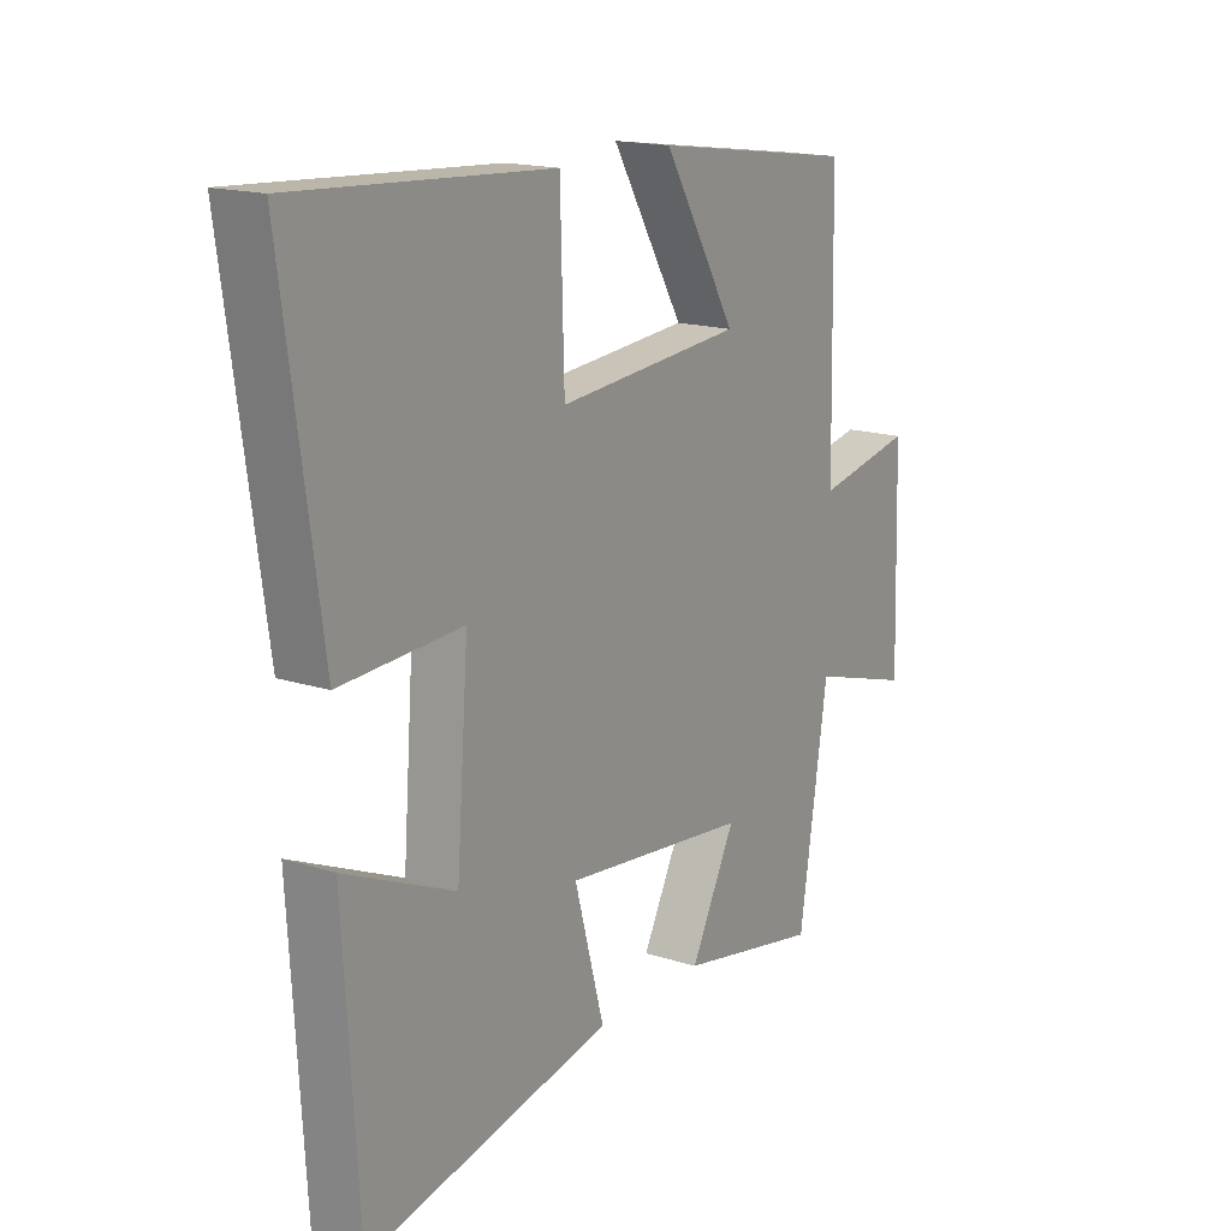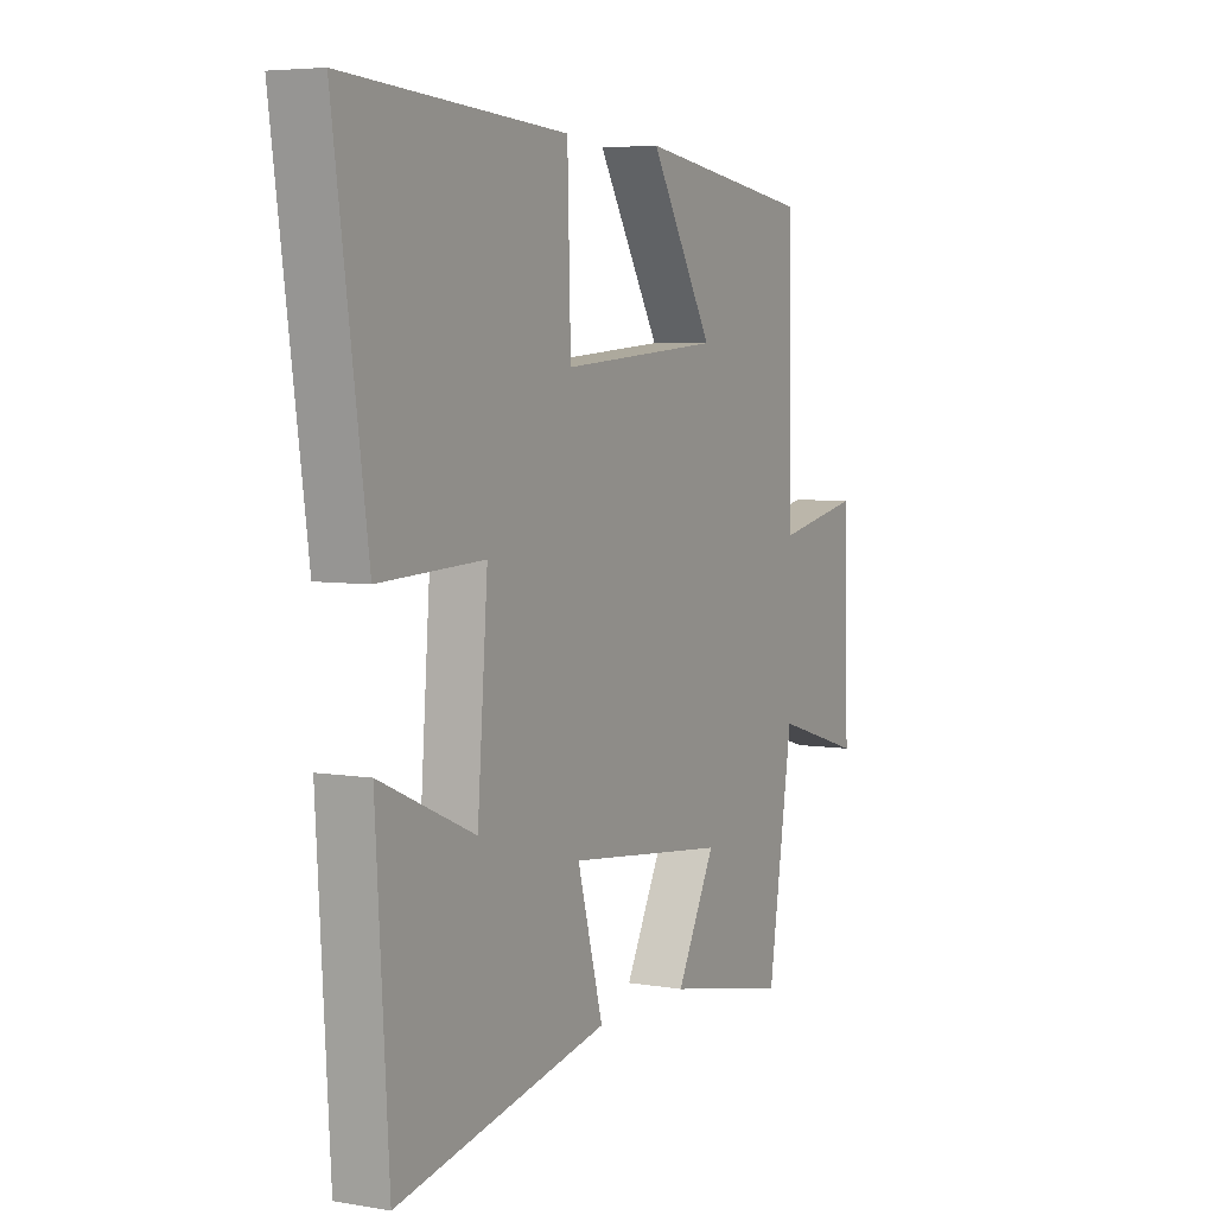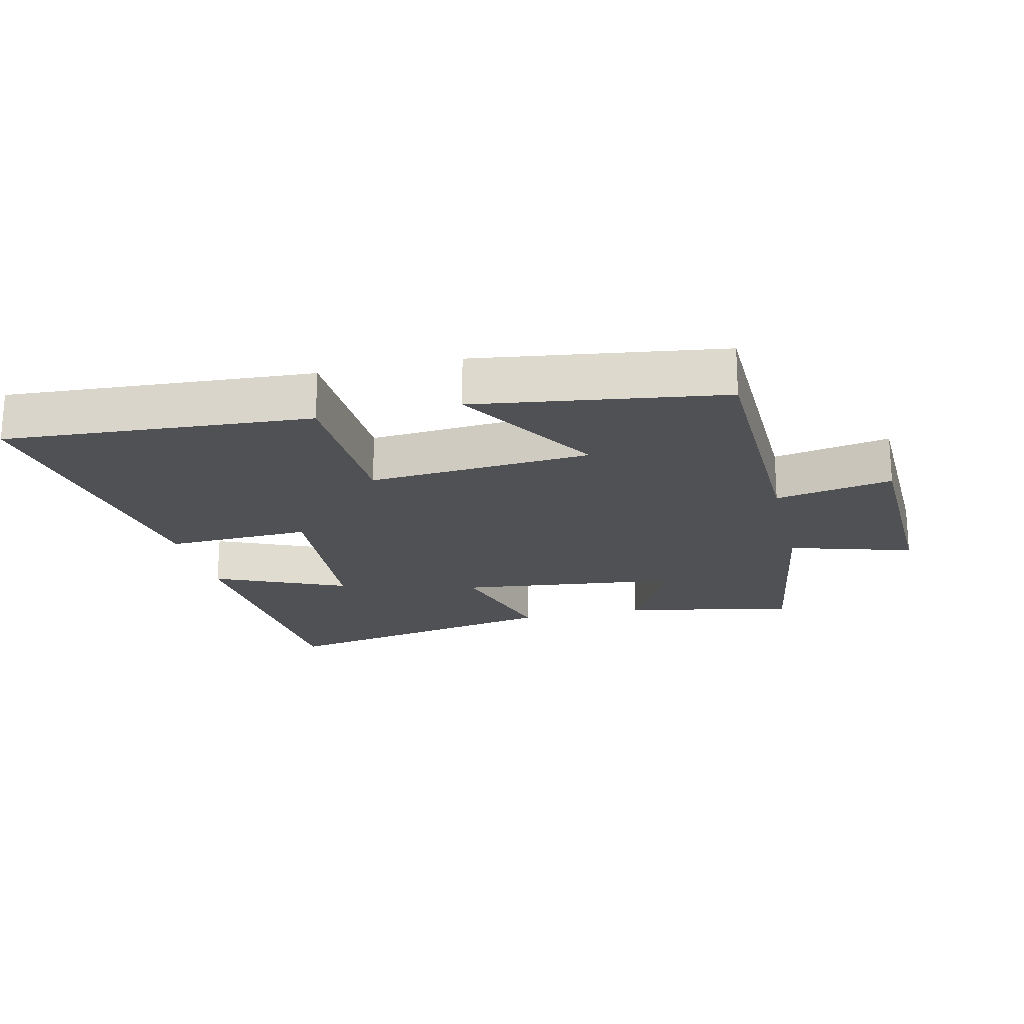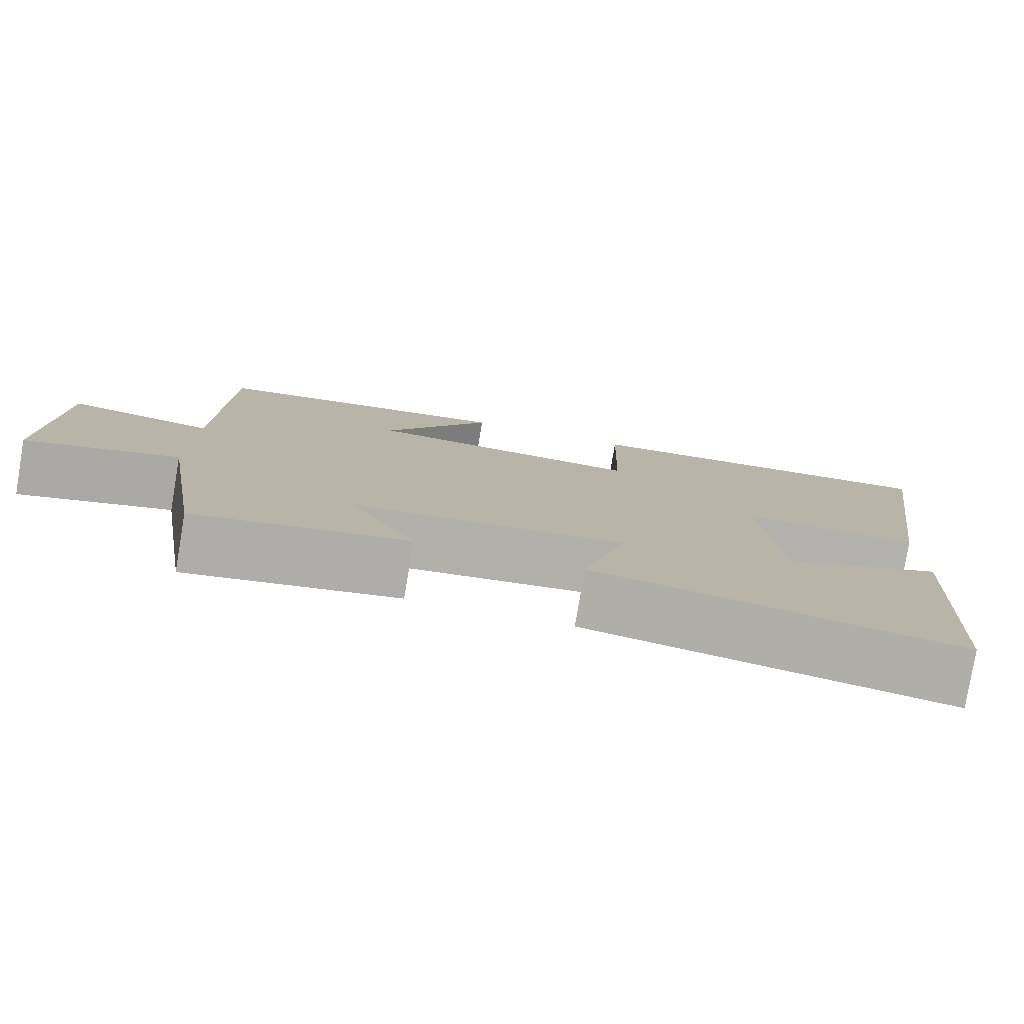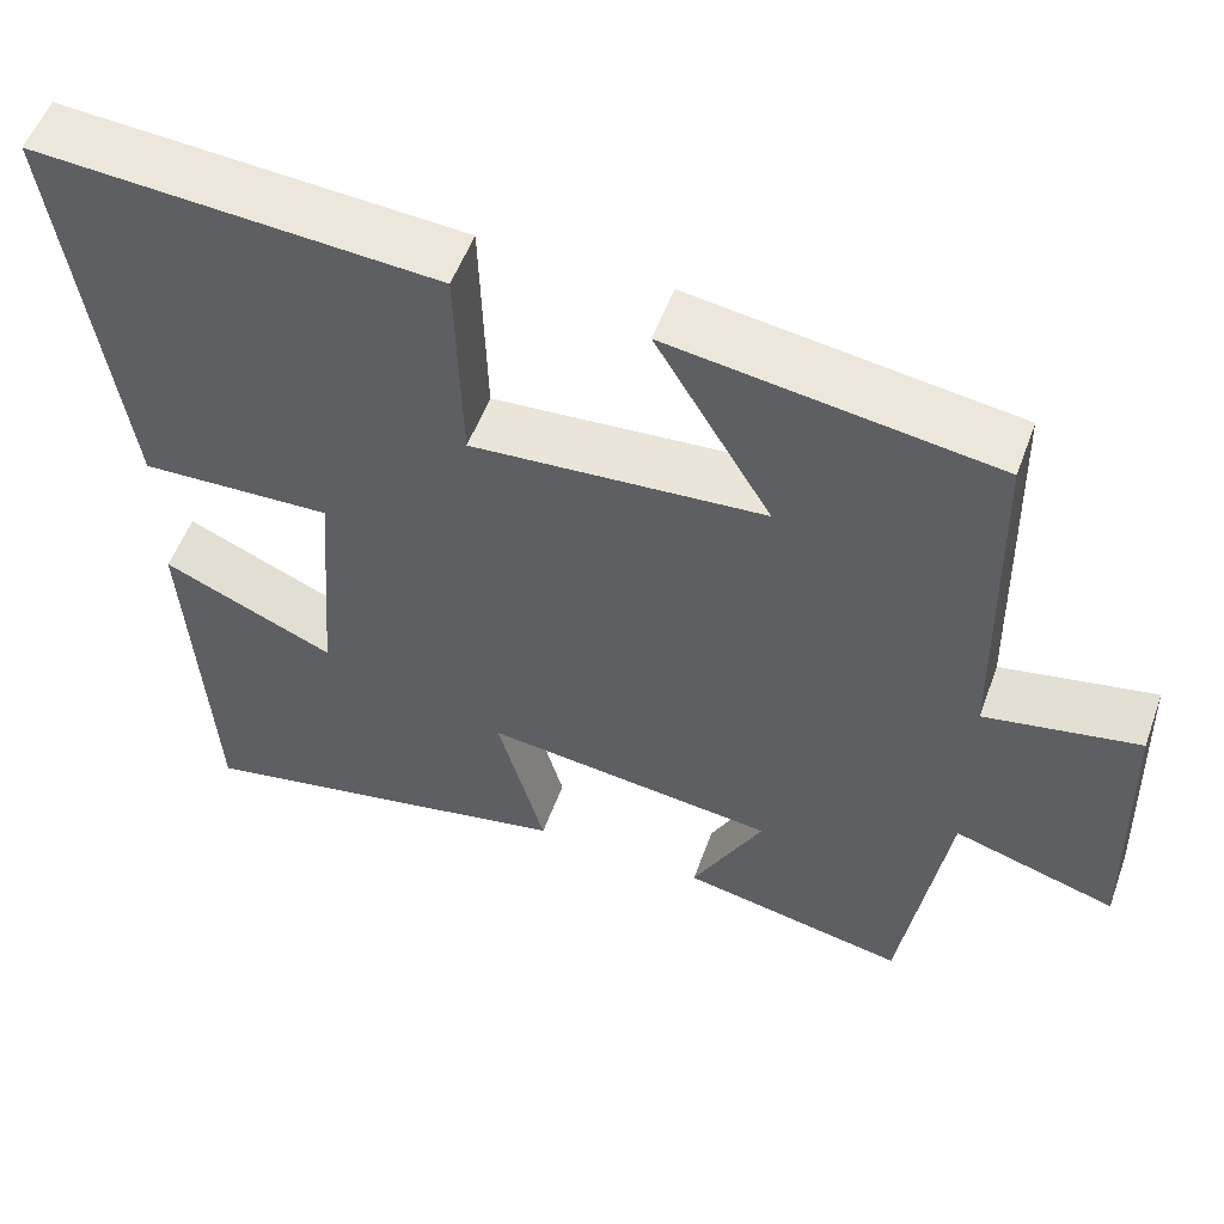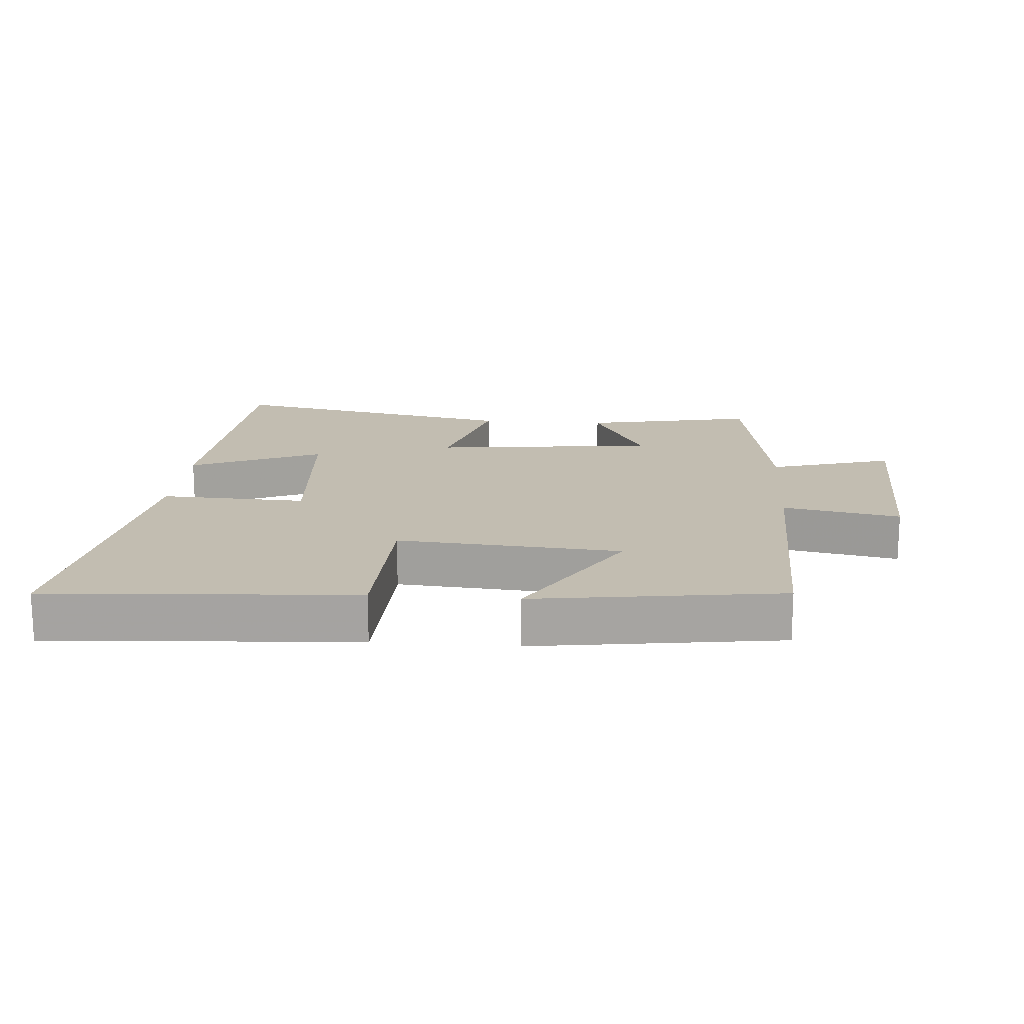
<metadata>
{"format":"obj","ext":"obj","renderer":"f3d","projection":"perspective","resolution":1024,"background":"white","views":[{"elev":16.7,"azim":-57.0,"up":"+Z"},{"elev":5.4,"azim":-62.3,"up":"+Z"},{"elev":-20.2,"azim":13.3,"up":"+Y"},{"elev":-79.2,"azim":170.5,"up":"+Z"},{"elev":54.1,"azim":19.9,"up":"+Z"},{"elev":16.8,"azim":4.5,"up":"+Y"}]}
</metadata>
<code>
v -0.473 0.07 -0.591
v -0.5 0.07 -0.149
v -0.298 0.07 -0.238
v -0.276 0.07 0.05
v -0.5 0.07 0.041
v -0.57 0.07 0.531
v -0.1 0.07 0.5
v -0.093 0.07 0.248
v 0.249 0.07 0.274
v 0.114 0.07 0.5
v 0.492 0.07 0.446
v 0.5 0.07 0.028
v 0.68 0.07 0.063
v 0.69 0.07 -0.273
v 0.5 0.07 -0.216
v 0.447 0.07 -0.553
v 0.183 0.07 -0.5
v 0.266 0.07 -0.341
v -0.076 0.07 -0.301
v -0.021 0.07 -0.5
v -0.473 0 -0.591
v -0.5 0 -0.149
v -0.298 0 -0.238
v -0.276 0 0.05
v -0.5 0 0.041
v -0.57 0 0.531
v -0.1 0 0.5
v -0.093 0 0.248
v 0.249 0 0.274
v 0.114 0 0.5
v 0.492 0 0.446
v 0.5 0 0.028
v 0.68 0 0.063
v 0.69 0 -0.273
v 0.5 0 -0.216
v 0.447 0 -0.553
v 0.183 0 -0.5
v 0.266 0 -0.341
v -0.076 0 -0.301
v -0.021 0 -0.5
f 19 20 1
f 15 16 17 18
f 15 18 19
f 12 13 14 15
f 12 15 19
f 9 10 11 12
f 8 9 12 19
f 6 7 8
f 5 6 8
f 4 5 8
f 3 4 8 19
f 1 2 3
f 1 3 19
f 21 40 39
f 38 37 36 35
f 39 38 35
f 35 34 33 32
f 39 35 32
f 32 31 30 29
f 39 32 29 28
f 28 27 26
f 28 26 25
f 28 25 24
f 39 28 24 23
f 23 22 21
f 39 23 21
f 1 21 22 2
f 2 22 23 3
f 3 23 24 4
f 4 24 25 5
f 5 25 26 6
f 6 26 27 7
f 7 27 28 8
f 8 28 29 9
f 9 29 30 10
f 10 30 31 11
f 11 31 32 12
f 12 32 33 13
f 13 33 34 14
f 14 34 35 15
f 15 35 36 16
f 16 36 37 17
f 17 37 38 18
f 18 38 39 19
f 19 39 40 20
f 20 40 21 1

</code>
